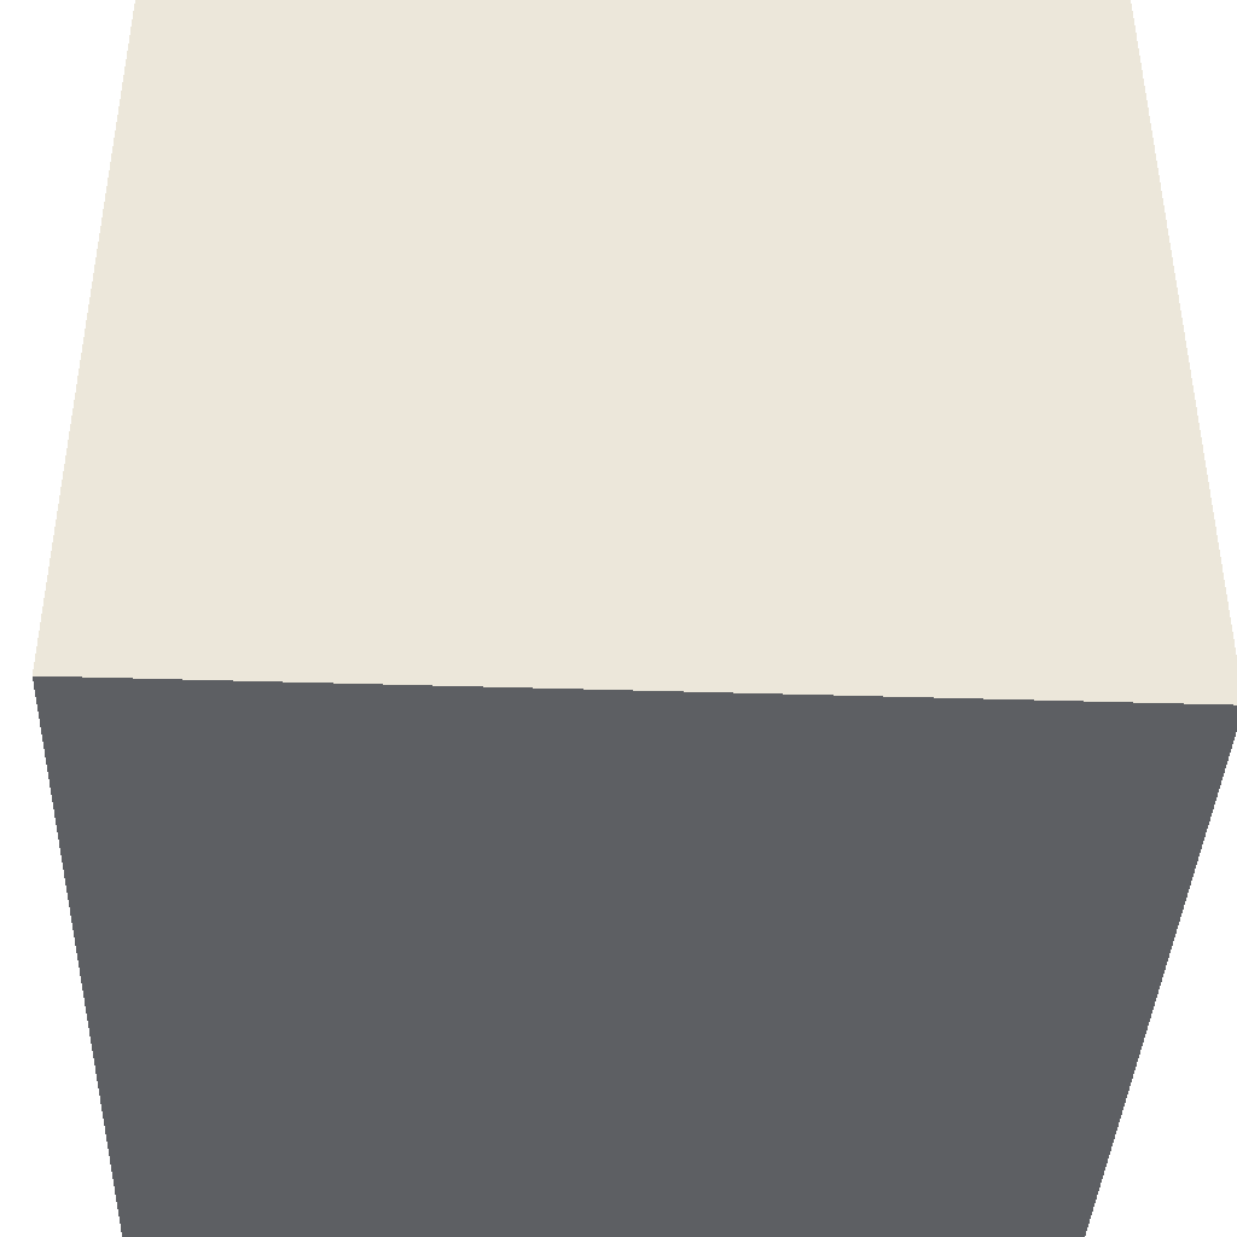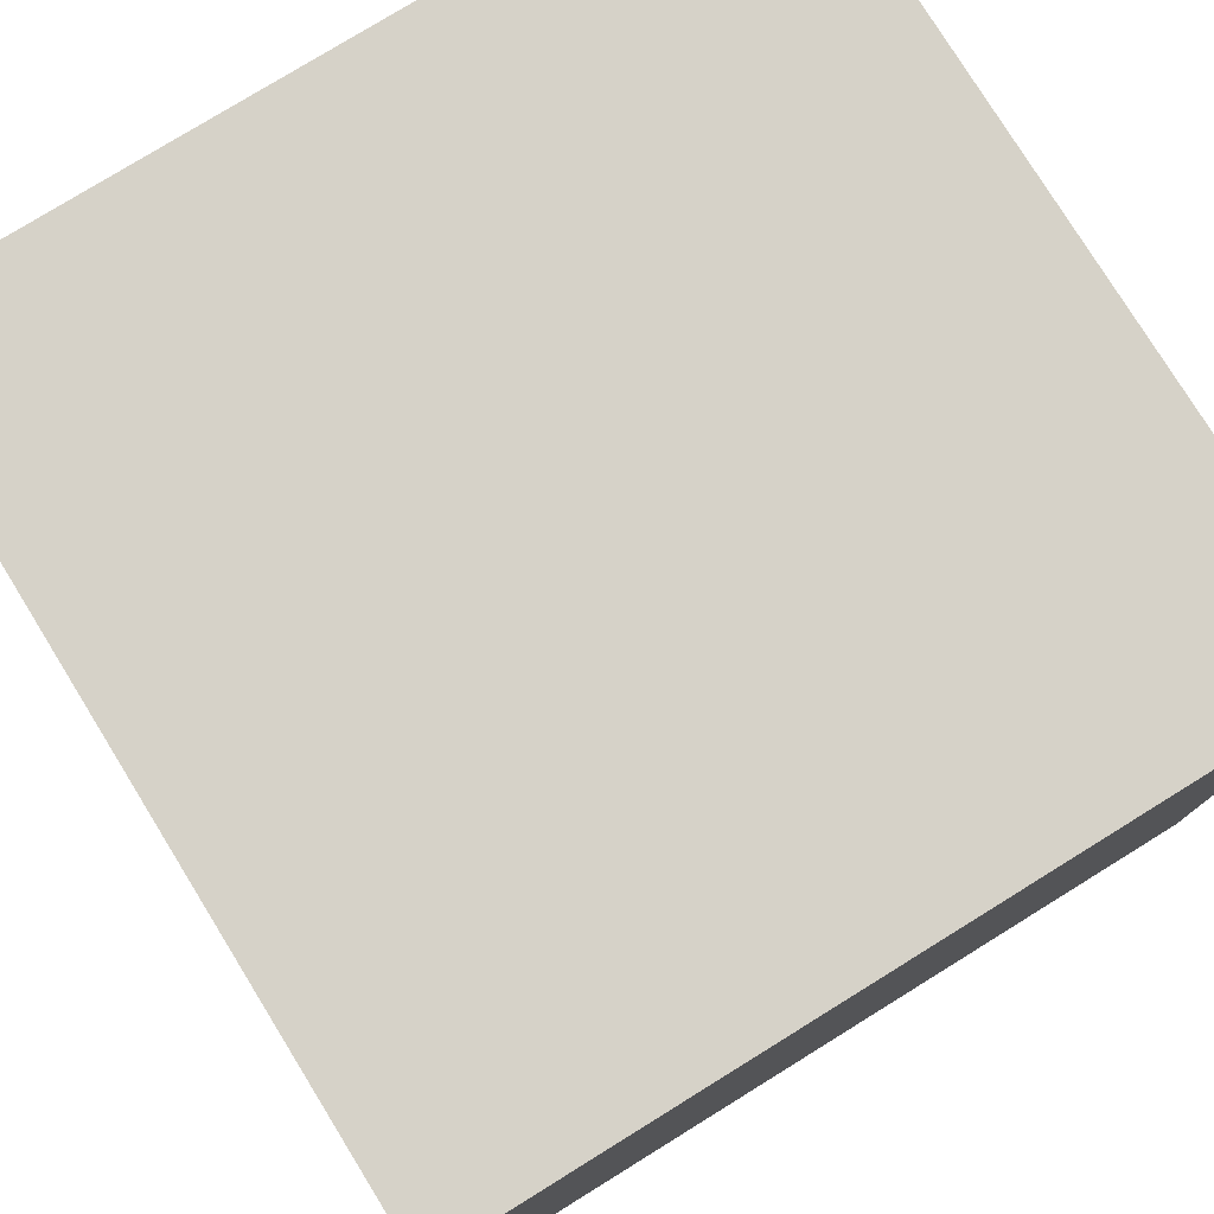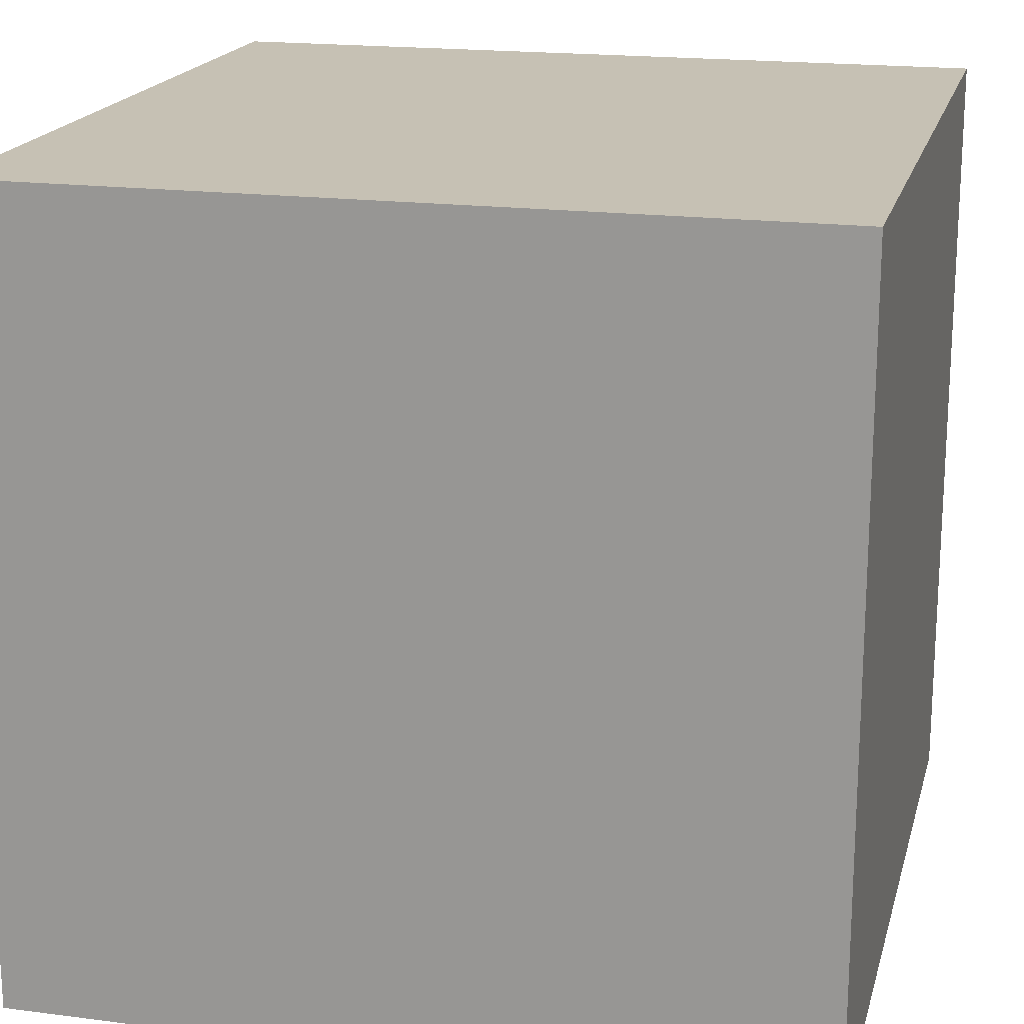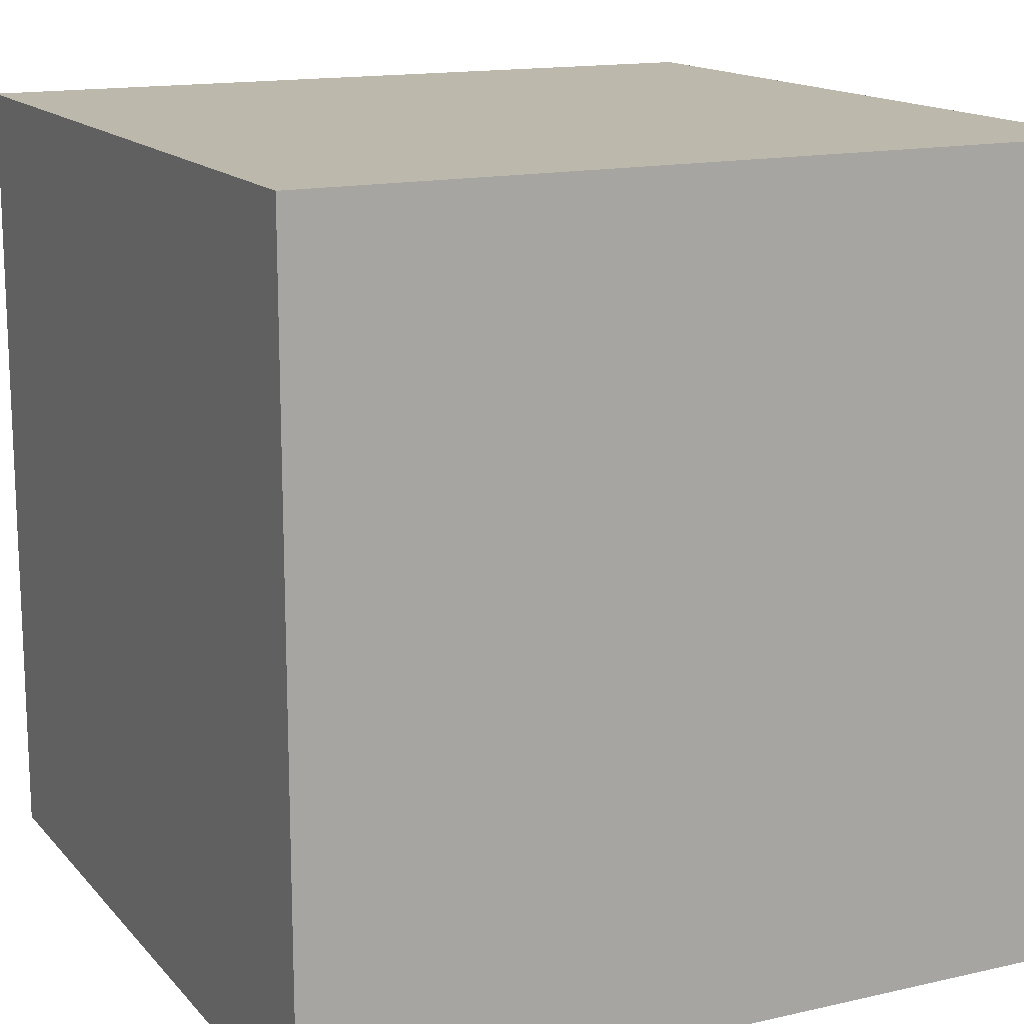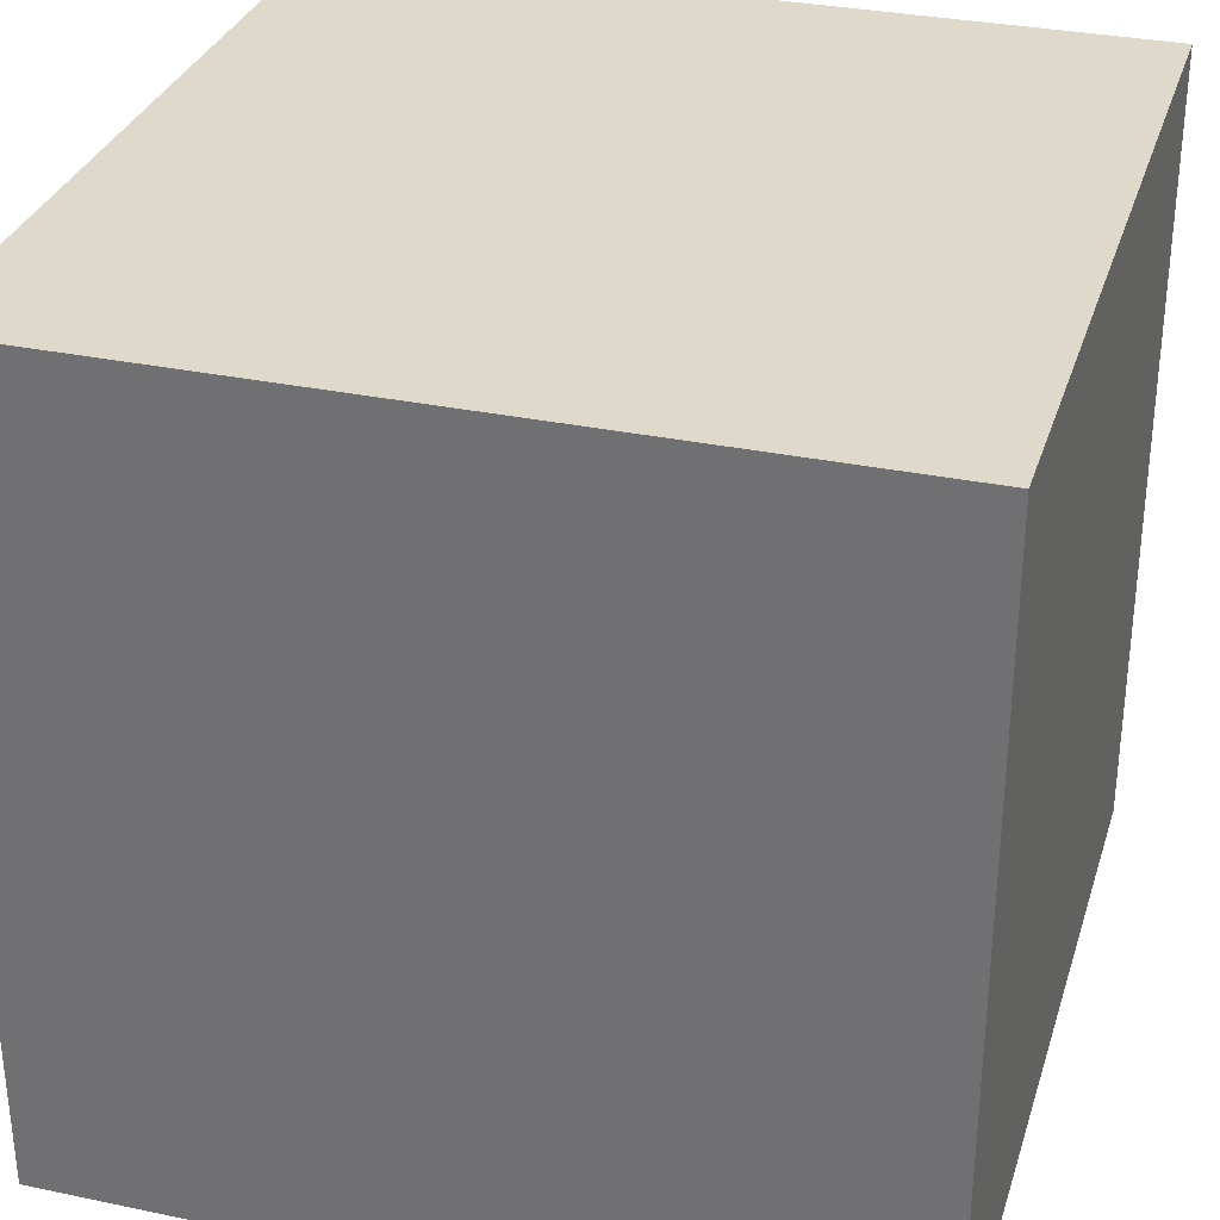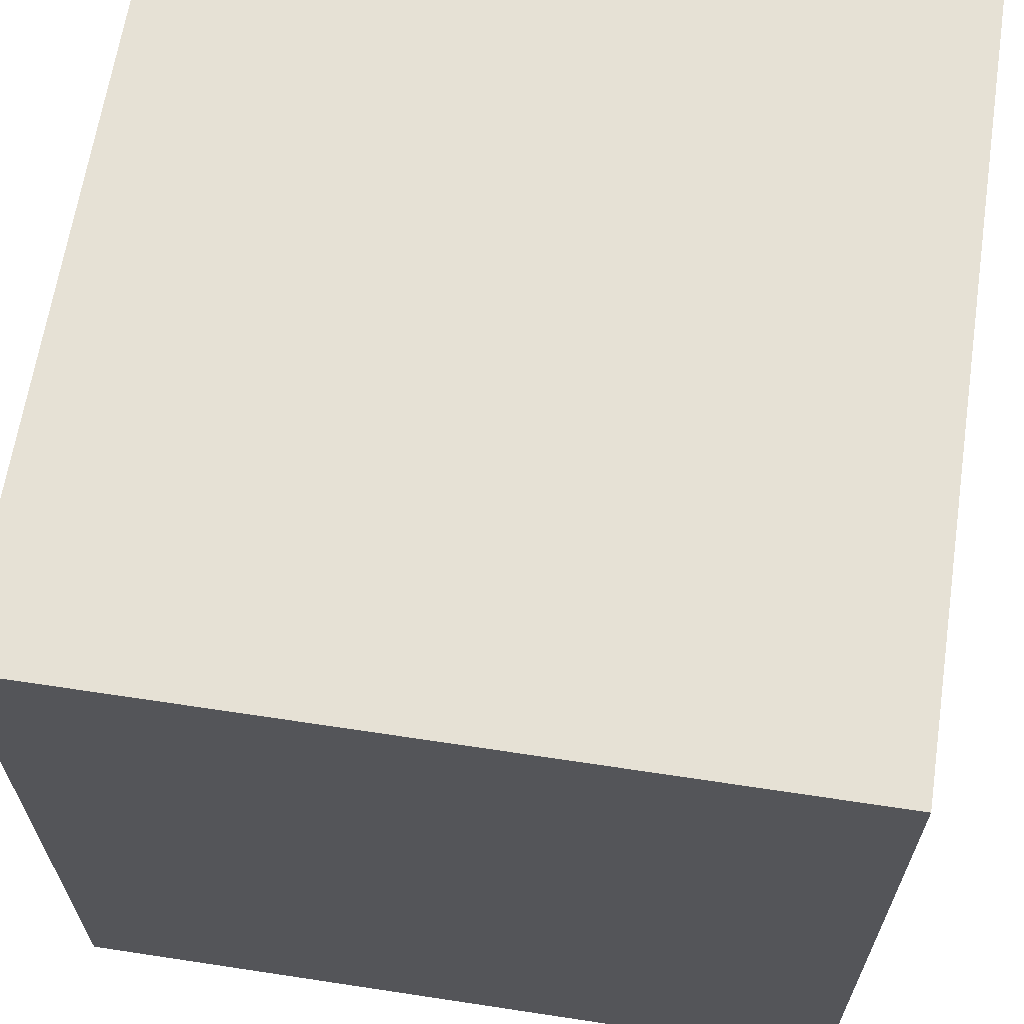
<metadata>
{"format":"obj","ext":"obj","renderer":"f3d","projection":"perspective","resolution":1024,"background":"white","views":[{"elev":-40.2,"azim":-2.2,"up":"+Y"},{"elev":78.1,"azim":58.3,"up":"+Y"},{"elev":18.6,"azim":-166.1,"up":"+Y"},{"elev":14.9,"azim":-116.1,"up":"+Y"},{"elev":31.8,"azim":-73.6,"up":"+Z"},{"elev":64.6,"azim":8.7,"up":"+Y"}]}
</metadata>
<code>
v -5 -5 0
v 5 -5 0
v -5 5 0
v 5 5 0
v -5 -5 10
v -5 5 10
v 5 -5 10
v 5 5 10
f 1 3 2
f 2 3 4
f 5 6 1
f 1 6 3
f 7 5 2
f 2 5 1
f 8 7 4
f 4 7 2
f 6 8 3
f 3 8 4
f 7 8 5
f 5 8 6

</code>
